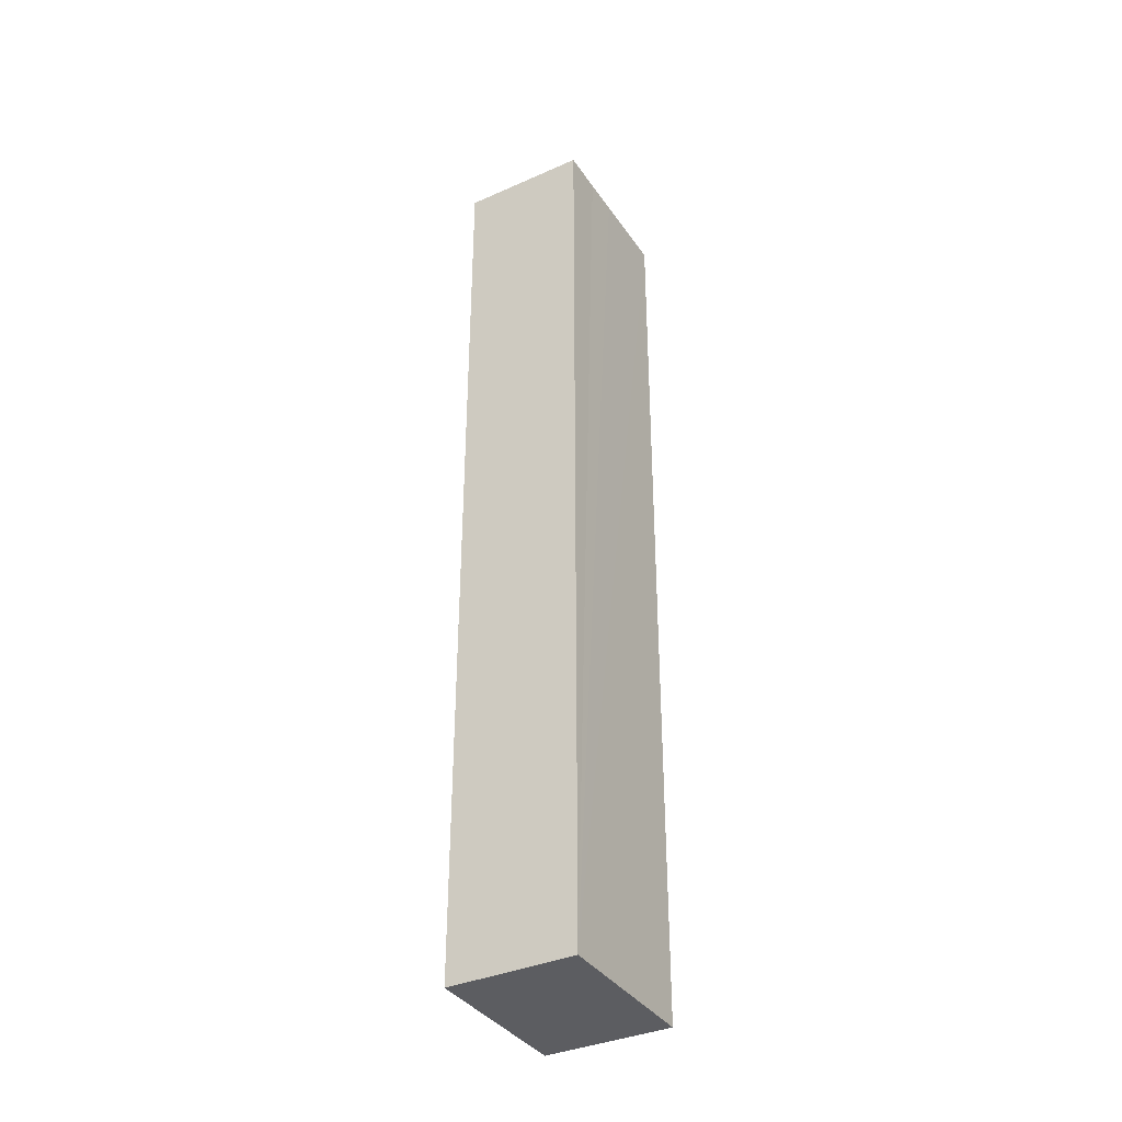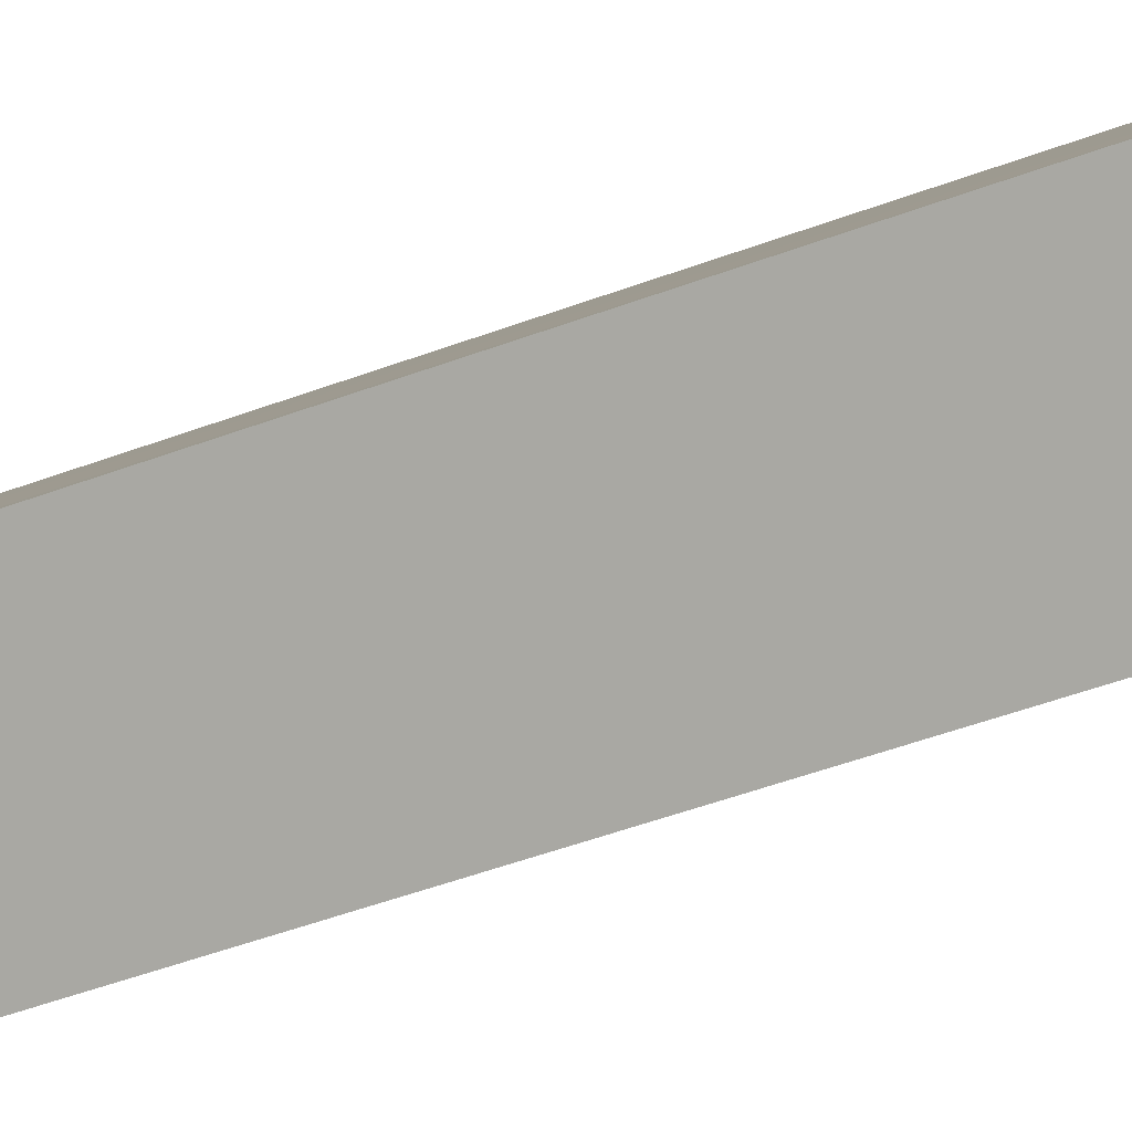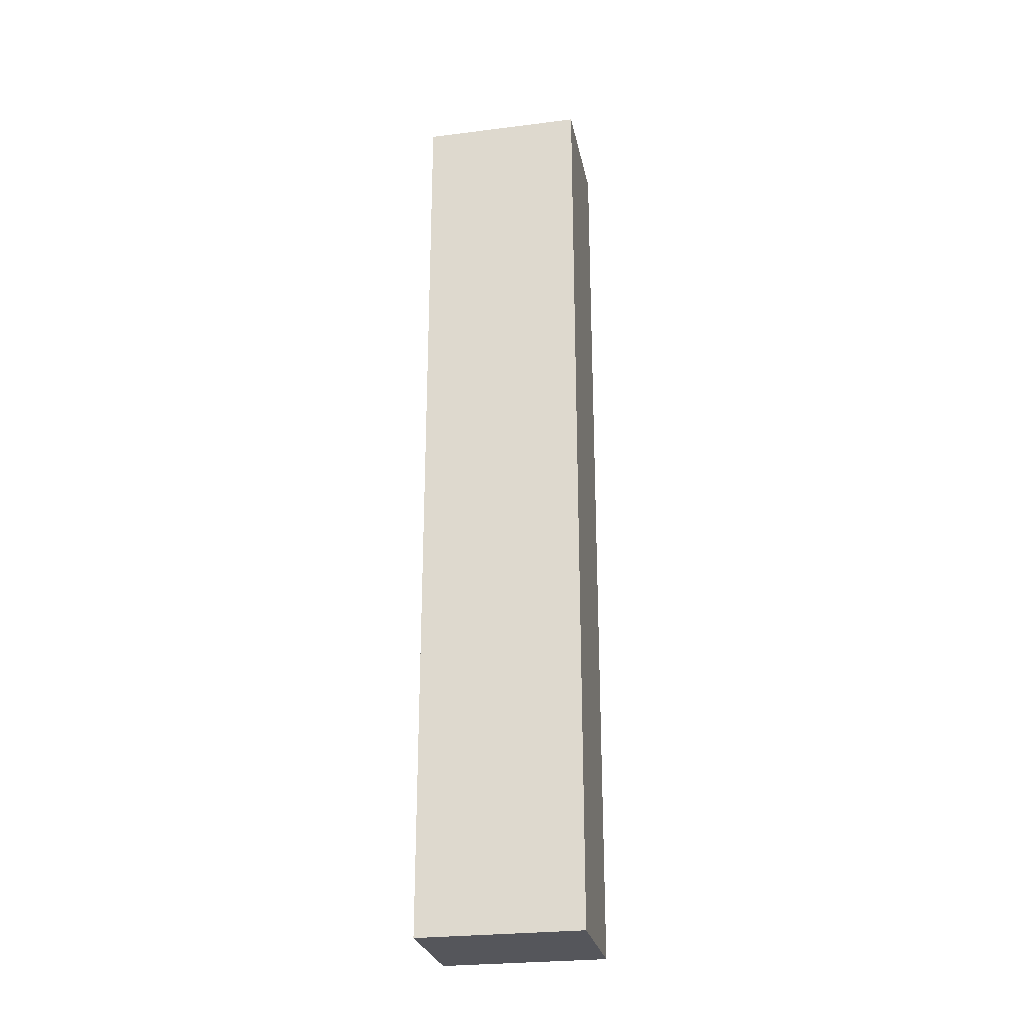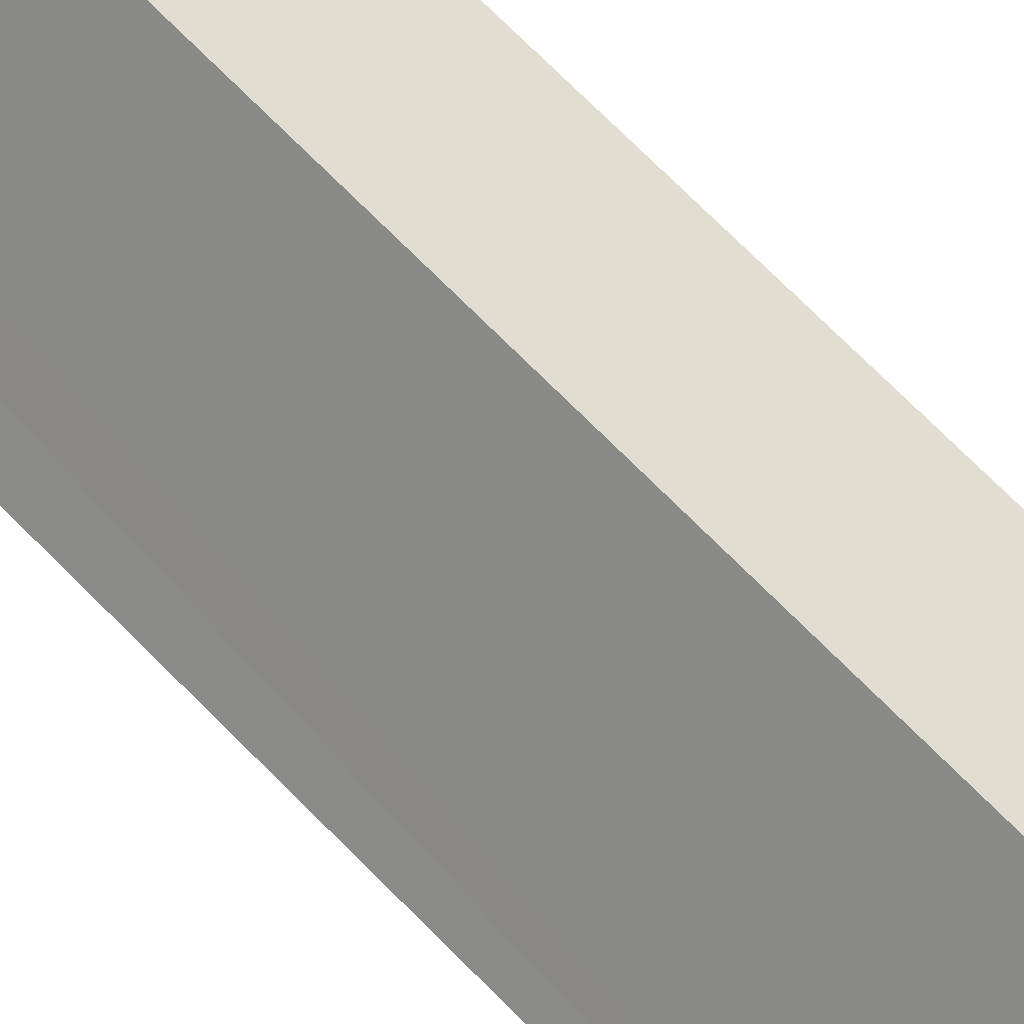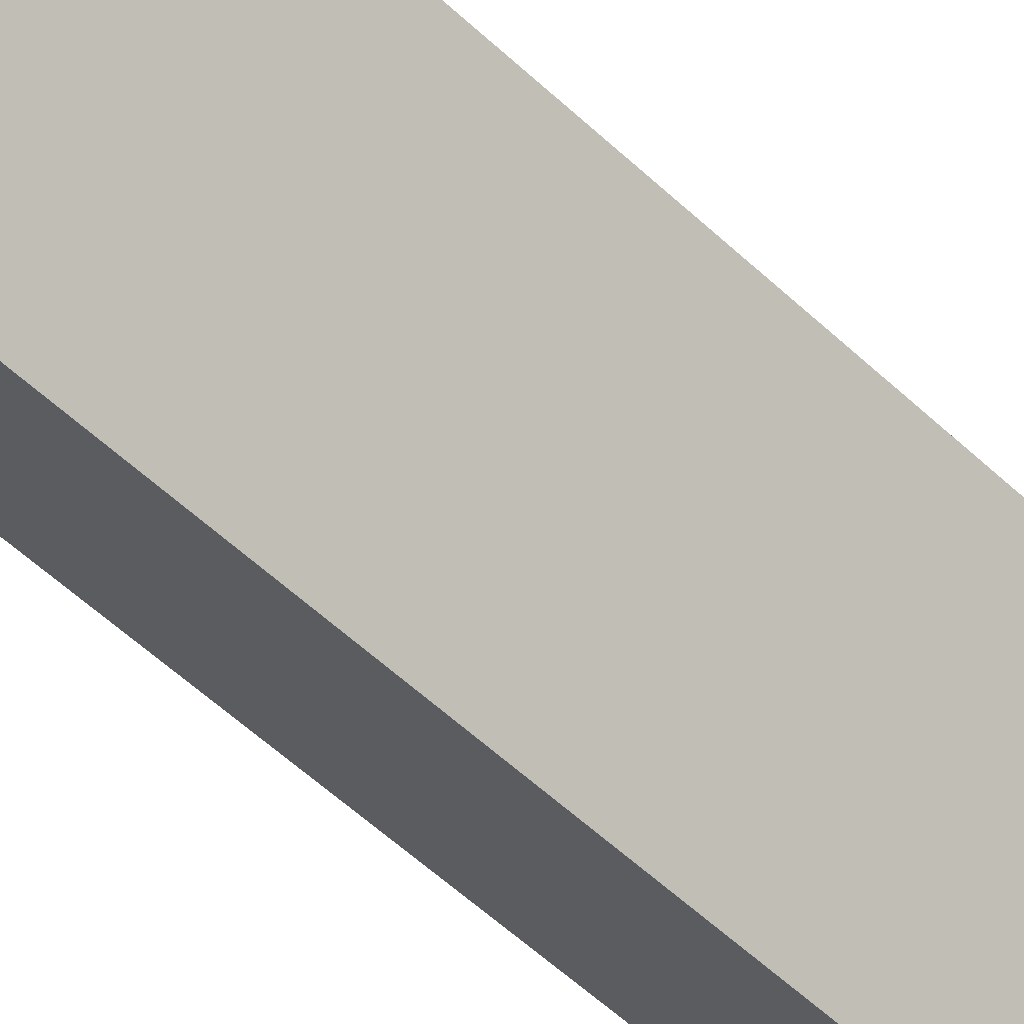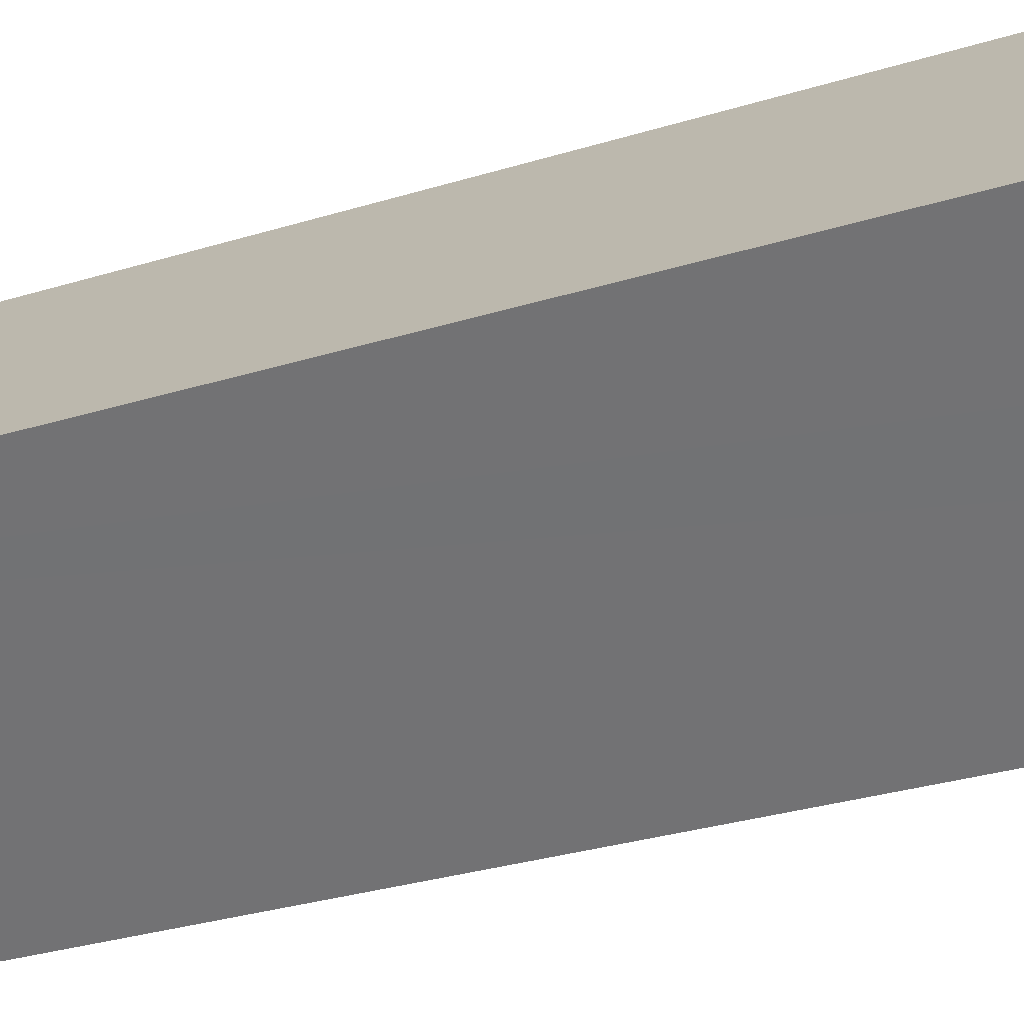
<metadata>
{"format":"obj","ext":"obj","renderer":"f3d","projection":"perspective","resolution":1024,"background":"white","views":[{"elev":-36.8,"azim":-107.7,"up":"+Y"},{"elev":-41.3,"azim":-64.5,"up":"+Z"},{"elev":-26.3,"azim":143.7,"up":"+Y"},{"elev":71.5,"azim":-44.6,"up":"+Z"},{"elev":-53.9,"azim":44.8,"up":"+Z"},{"elev":-18.2,"azim":126.0,"up":"+Z"}]}
</metadata>
<code>
v  0 15.91 9.745e-16
v  2.058 15.91 -0.922
v  1.579 15.91 -1.447
v  2.498 15.91 -0.442
v  3.458 15.91 0.608
v  0.498 15.91 0.538
v  1.888 15.91 2.068
v  0.928 15.91 1.012
v  1.888 -1.266e-16 2.068
v  3.458 -3.723e-17 0.608
v  1.579 8.86e-17 -1.447
v  2.498 2.706e-17 -0.442
v  2.058 5.646e-17 -0.922
v  0 0 0
v  0.928 -6.197e-17 1.012
v  0.498 -3.294e-17 0.538
g defaultobject
f 1 2 3
f 2 1 4
f 4 1 5
f 5 1 6
f 5 6 7
f 7 6 8
f 9 5 7
f 5 9 10
f 10 4 5
f 4 10 2
f 2 10 3
f 3 10 11
f 11 10 12
f 11 12 13
f 11 1 3
f 1 11 14
f 14 6 1
f 6 14 8
f 8 14 7
f 7 14 9
f 9 14 15
f 15 14 16
f 13 14 11
f 14 13 12
f 14 12 10
f 14 10 16
f 16 10 9
f 16 9 15

</code>
